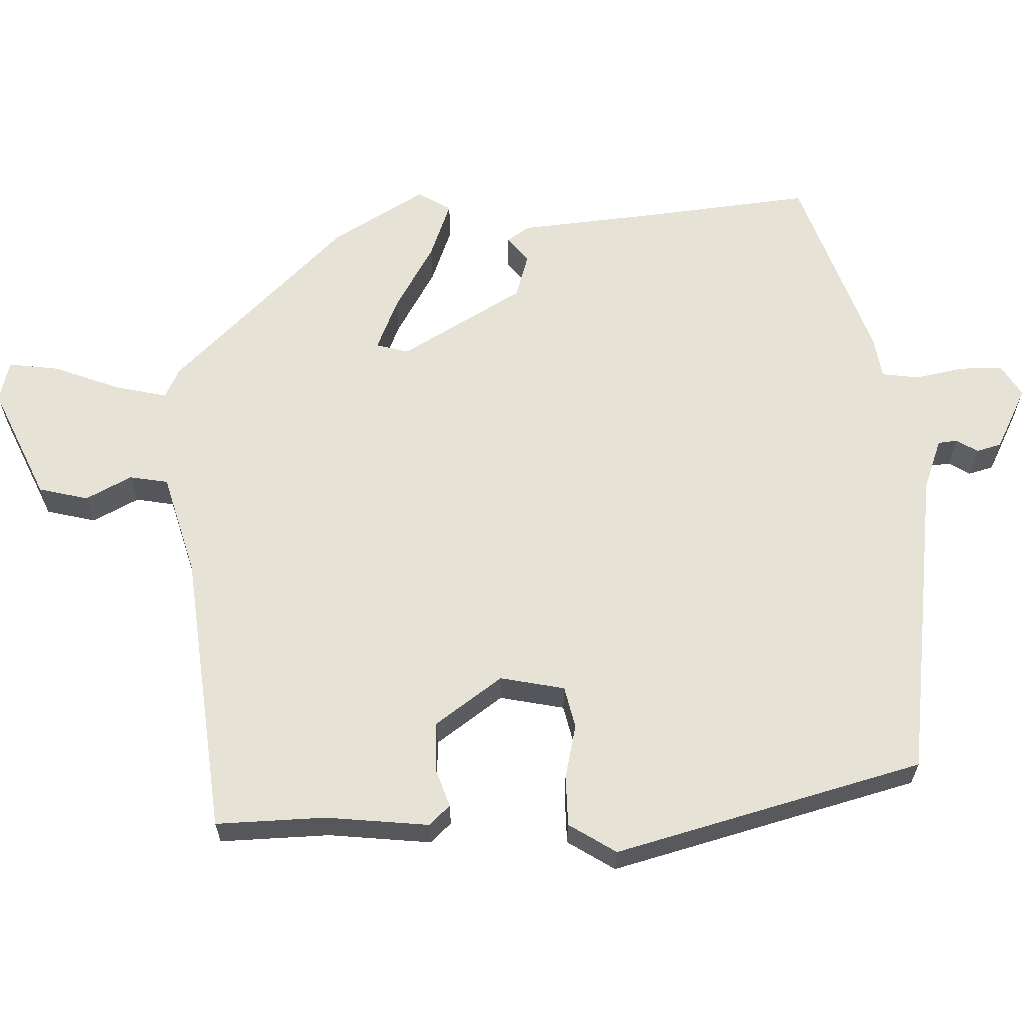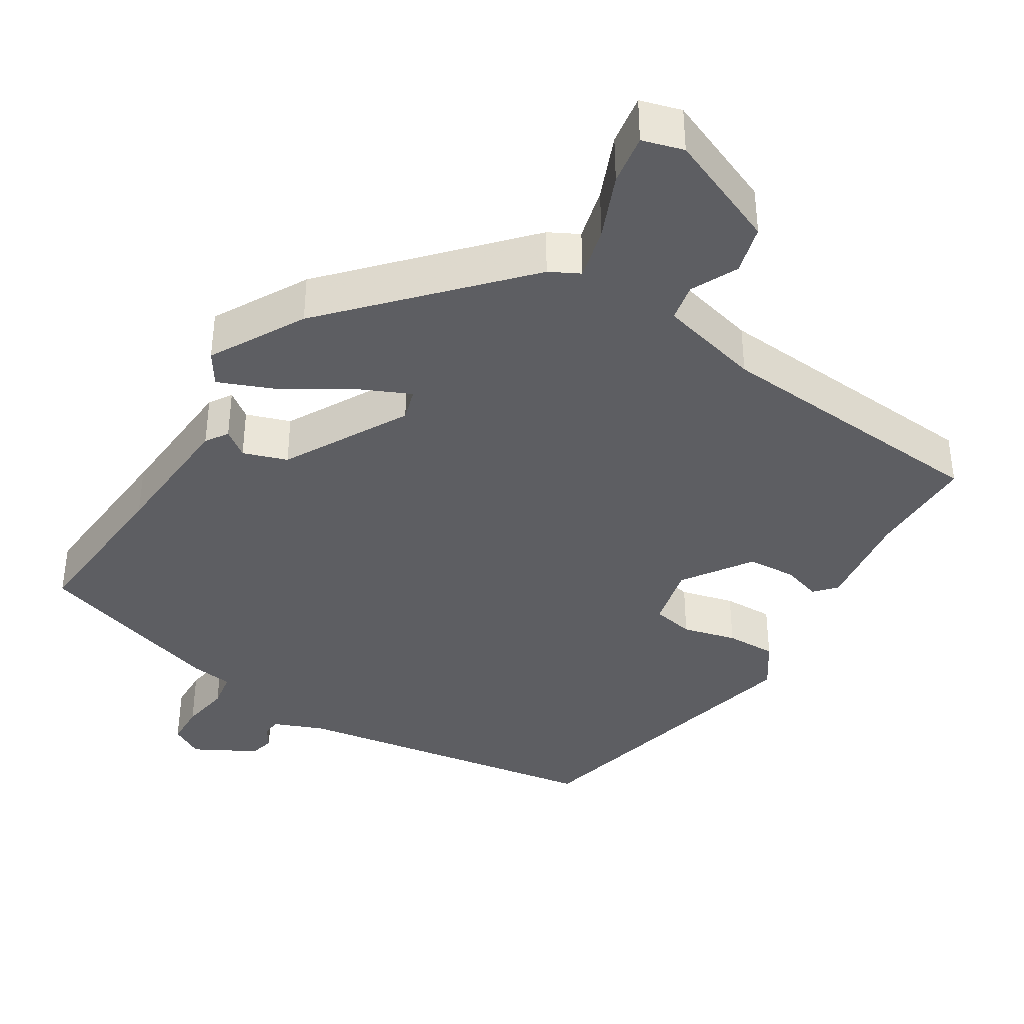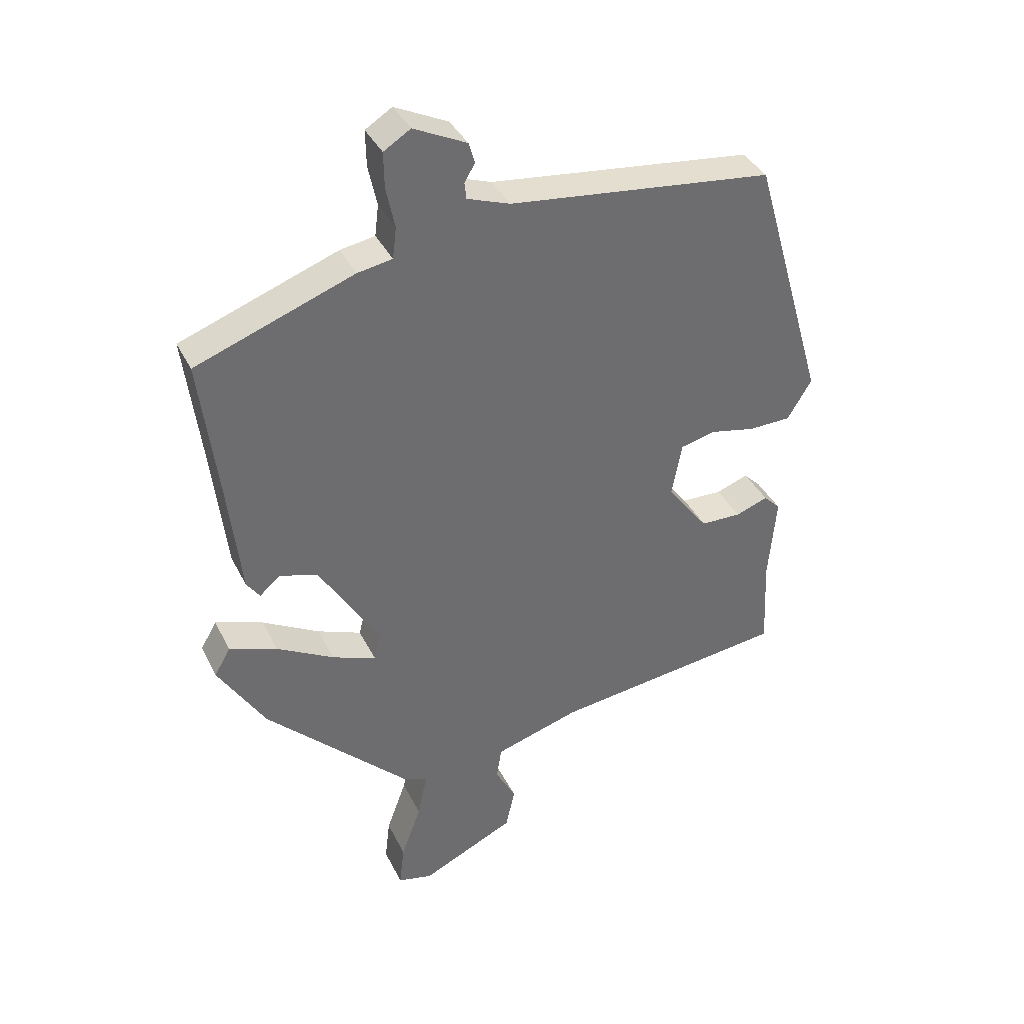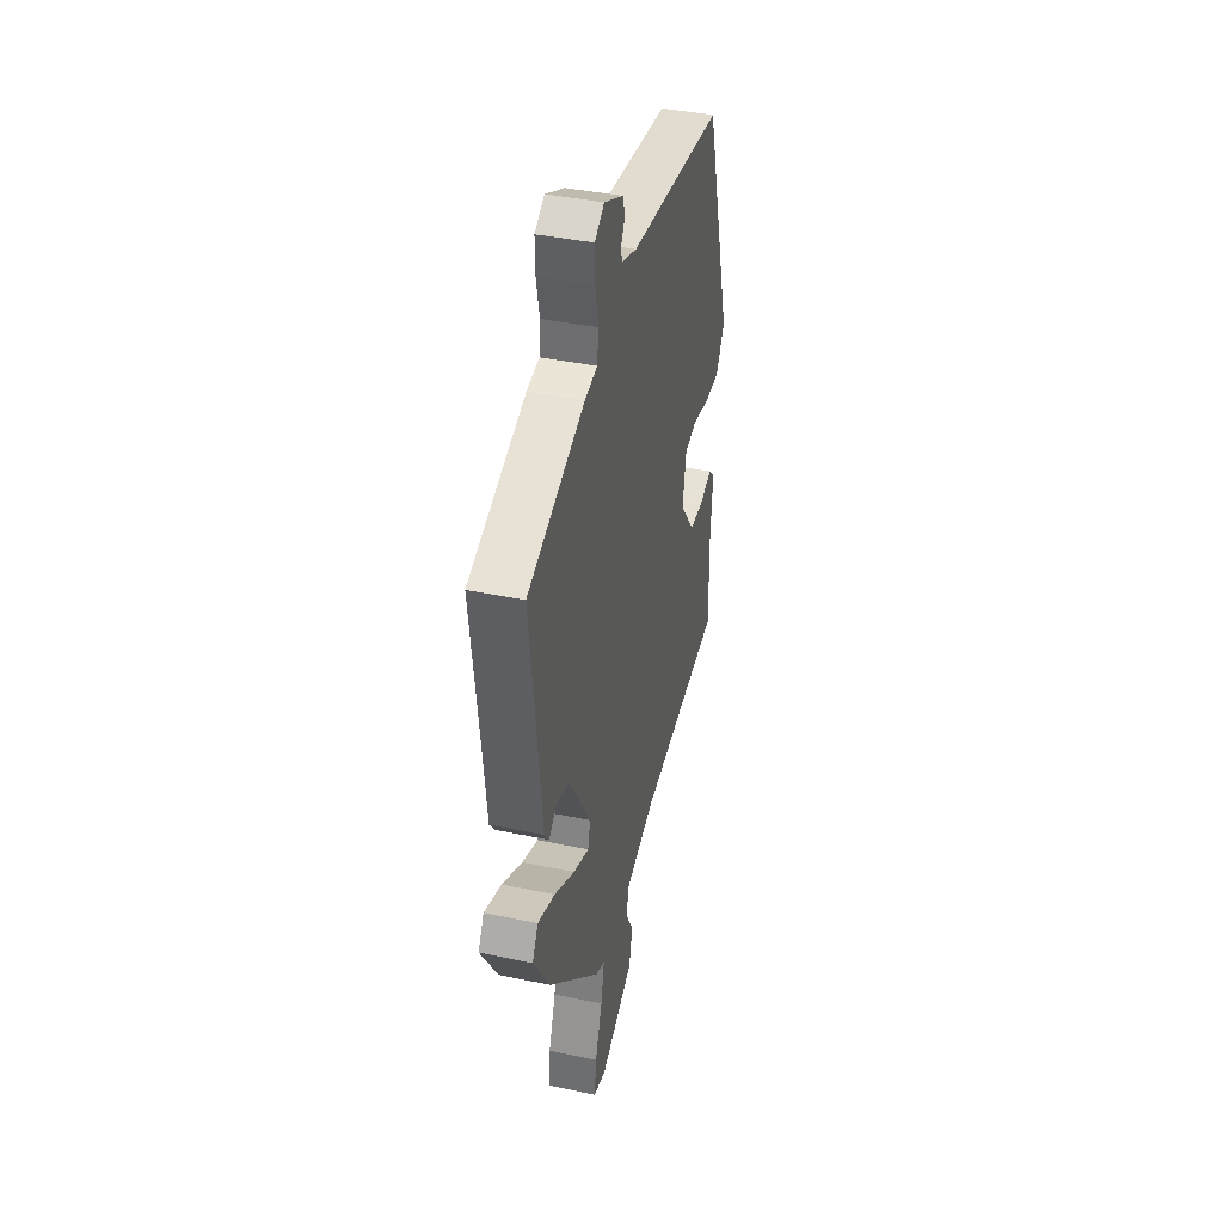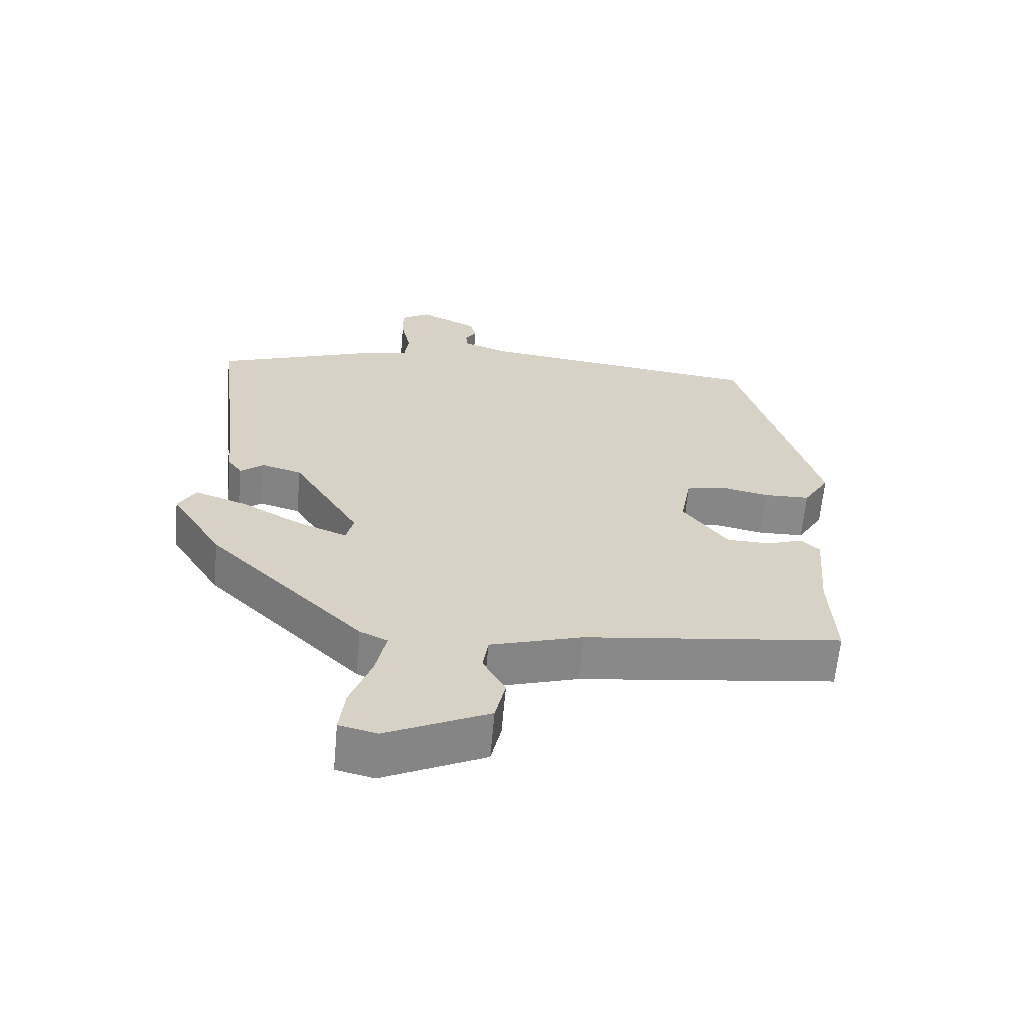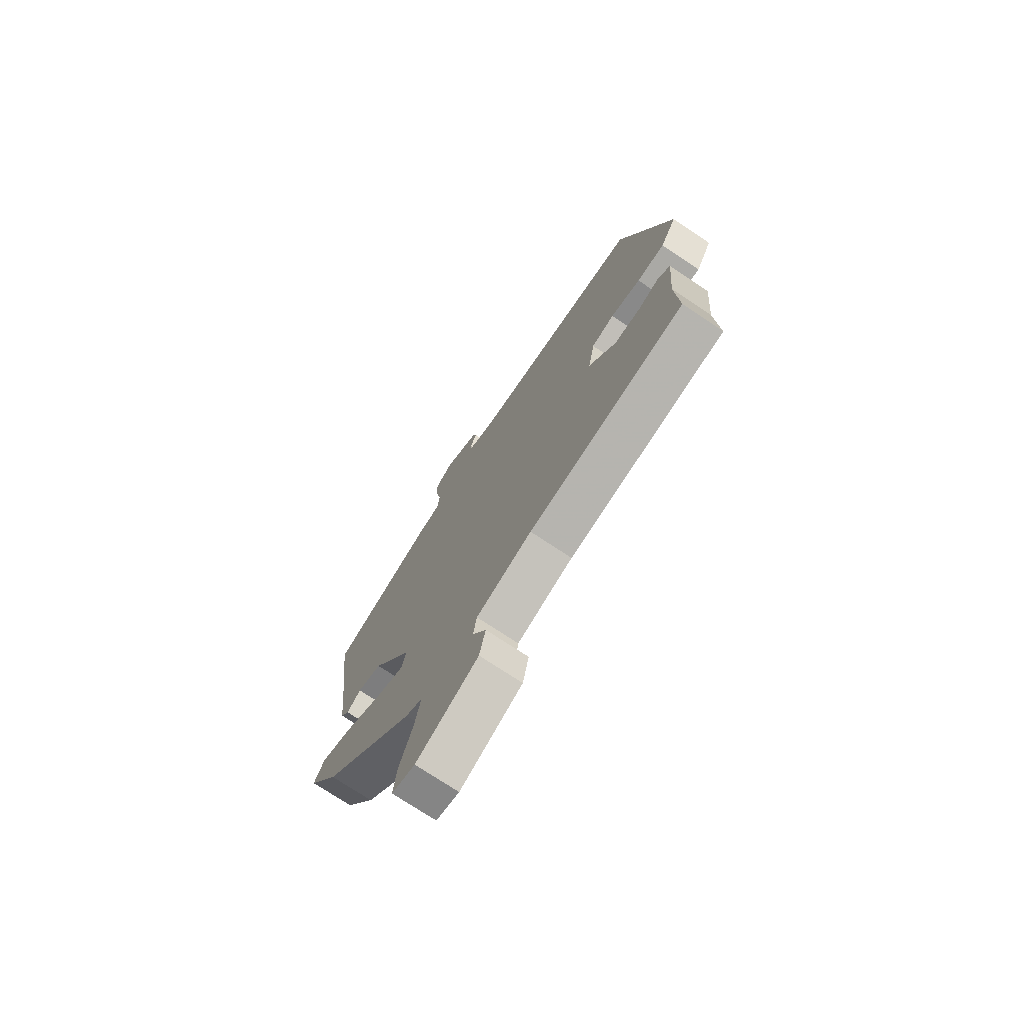
<metadata>
{"format":"obj","ext":"obj","renderer":"f3d","projection":"perspective","resolution":1024,"background":"white","views":[{"elev":63.1,"azim":-90.7,"up":"+Y"},{"elev":-38.5,"azim":150.9,"up":"+Y"},{"elev":37.7,"azim":156.0,"up":"+Z"},{"elev":40.1,"azim":104.5,"up":"+Z"},{"elev":-63.3,"azim":174.9,"up":"+Z"},{"elev":-73.8,"azim":-123.7,"up":"+Z"}]}
</metadata>
<code>
v 0.495 0.07 0.391
v 0.467 0.07 0.165
v 0.446 0.07 -0.021
v 0.425 0.07 -0.05
v 0.391 0.07 -0.022
v 0.331 0.07 -0.039
v 0.232 0.07 -0.201
v 0.243 0.07 -0.245
v 0.314 0.07 -0.217
v 0.406 0.07 -0.166
v 0.483 0.07 -0.139
v 0.509 0.07 -0.184
v 0.433 0.07 -0.307
v 0.203 0.07 -0.534
v 0.162 0.07 -0.553
v 0.177 0.07 -0.625
v 0.209 0.07 -0.713
v 0.217 0.07 -0.782
v 0.161 0.07 -0.795
v 0.01 0.07 -0.723
v -0.005 0.07 -0.656
v 0.028 0.07 -0.595
v 0.02 0.07 -0.543
v -0.116 0.07 -0.501
v -0.496 0.07 -0.452
v -0.489 0.07 -0.305
v -0.501 0.07 -0.166
v -0.474 0.07 -0.139
v -0.422 0.07 -0.158
v -0.356 0.07 -0.157
v -0.29 0.07 -0.069
v -0.306 0.07 0.018
v -0.362 0.07 0.032
v -0.435 0.07 0.017
v -0.503 0.07 0.019
v -0.542 0.07 0.083
v -0.423 0.07 0.494
v 0.001 0.07 0.542
v 0.07 0.07 0.566
v 0.073 0.07 0.592
v 0.056 0.07 0.621
v 0.066 0.07 0.654
v 0.151 0.07 0.695
v 0.194 0.07 0.668
v 0.193 0.07 0.611
v 0.179 0.07 0.545
v 0.185 0.07 0.495
v 0.241 0.07 0.485
v 0.495 0 0.391
v 0.467 0 0.165
v 0.446 0 -0.021
v 0.425 0 -0.05
v 0.391 0 -0.022
v 0.331 0 -0.039
v 0.232 0 -0.201
v 0.243 0 -0.245
v 0.314 0 -0.217
v 0.406 0 -0.166
v 0.483 0 -0.139
v 0.509 0 -0.184
v 0.433 0 -0.307
v 0.203 0 -0.534
v 0.162 0 -0.553
v 0.177 0 -0.625
v 0.209 0 -0.713
v 0.217 0 -0.782
v 0.161 0 -0.795
v 0.01 0 -0.723
v -0.005 0 -0.656
v 0.028 0 -0.595
v 0.02 0 -0.543
v -0.116 0 -0.501
v -0.496 0 -0.452
v -0.489 0 -0.305
v -0.501 0 -0.166
v -0.474 0 -0.139
v -0.422 0 -0.158
v -0.356 0 -0.157
v -0.29 0 -0.069
v -0.306 0 0.018
v -0.362 0 0.032
v -0.435 0 0.017
v -0.503 0 0.019
v -0.542 0 0.083
v -0.423 0 0.494
v 0.001 0 0.542
v 0.07 0 0.566
v 0.073 0 0.592
v 0.056 0 0.621
v 0.066 0 0.654
v 0.151 0 0.695
v 0.194 0 0.668
v 0.193 0 0.611
v 0.179 0 0.545
v 0.185 0 0.495
v 0.241 0 0.485
f 47 48 1 2
f 44 45 46
f 43 44 46
f 42 43 46
f 41 42 46
f 40 41 46
f 39 40 46 47
f 3 4 5
f 2 3 5
f 47 2 5
f 39 47 5
f 38 39 5
f 36 37 38
f 35 36 38
f 34 35 38
f 33 34 38
f 38 5 6
f 33 38 6
f 32 33 6
f 26 27 28 29
f 26 29 30
f 25 26 30
f 24 25 30
f 23 24 30 31
f 20 21 22
f 19 20 22
f 18 19 22
f 17 18 22
f 16 17 22
f 15 16 22 23
f 14 15 23
f 13 14 23
f 12 13 23
f 11 12 23
f 10 11 23
f 9 10 23
f 8 9 23
f 23 31 32
f 8 23 32
f 7 8 32
f 6 7 32
f 50 49 96 95
f 94 93 92
f 94 92 91
f 94 91 90
f 94 90 89
f 94 89 88
f 95 94 88 87
f 53 52 51
f 53 51 50
f 53 50 95
f 53 95 87
f 53 87 86
f 86 85 84
f 86 84 83
f 86 83 82
f 86 82 81
f 54 53 86
f 54 86 81
f 54 81 80
f 77 76 75 74
f 78 77 74
f 78 74 73
f 78 73 72
f 79 78 72 71
f 70 69 68
f 70 68 67
f 70 67 66
f 70 66 65
f 70 65 64
f 71 70 64 63
f 71 63 62
f 71 62 61
f 71 61 60
f 71 60 59
f 71 59 58
f 71 58 57
f 71 57 56
f 80 79 71
f 80 71 56
f 80 56 55
f 80 55 54
f 1 49 50 2
f 2 50 51 3
f 3 51 52 4
f 4 52 53 5
f 5 53 54 6
f 6 54 55 7
f 7 55 56 8
f 8 56 57 9
f 9 57 58 10
f 10 58 59 11
f 11 59 60 12
f 12 60 61 13
f 13 61 62 14
f 14 62 63 15
f 15 63 64 16
f 16 64 65 17
f 17 65 66 18
f 18 66 67 19
f 19 67 68 20
f 20 68 69 21
f 21 69 70 22
f 22 70 71 23
f 23 71 72 24
f 24 72 73 25
f 25 73 74 26
f 26 74 75 27
f 27 75 76 28
f 28 76 77 29
f 29 77 78 30
f 30 78 79 31
f 31 79 80 32
f 32 80 81 33
f 33 81 82 34
f 34 82 83 35
f 35 83 84 36
f 36 84 85 37
f 37 85 86 38
f 38 86 87 39
f 39 87 88 40
f 40 88 89 41
f 41 89 90 42
f 42 90 91 43
f 43 91 92 44
f 44 92 93 45
f 45 93 94 46
f 46 94 95 47
f 47 95 96 48
f 48 96 49 1

</code>
